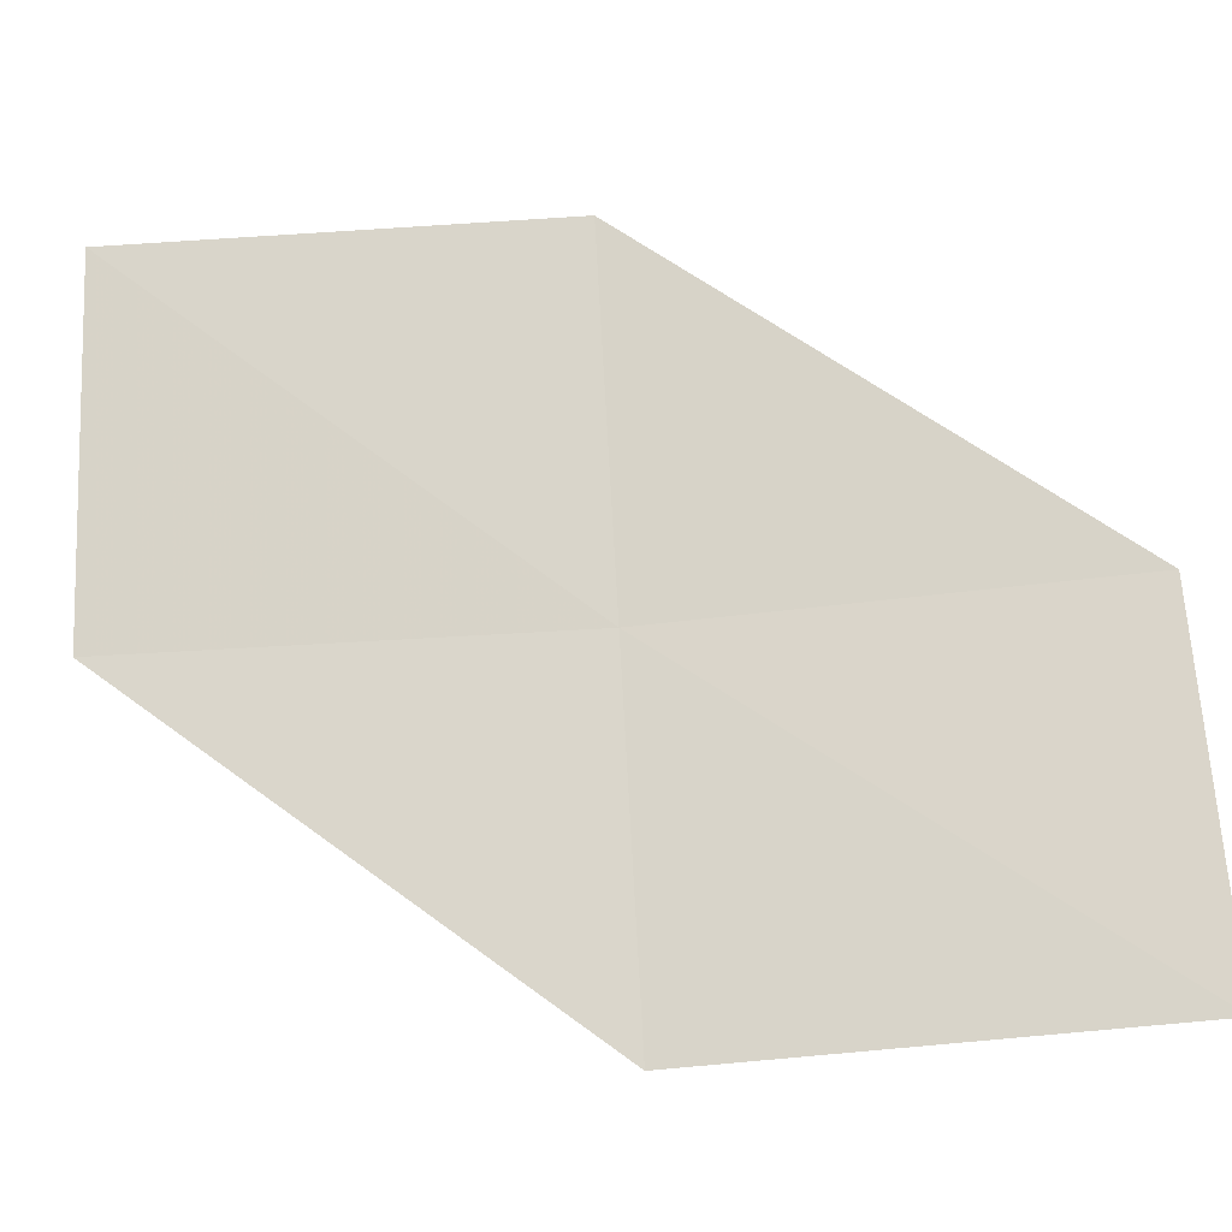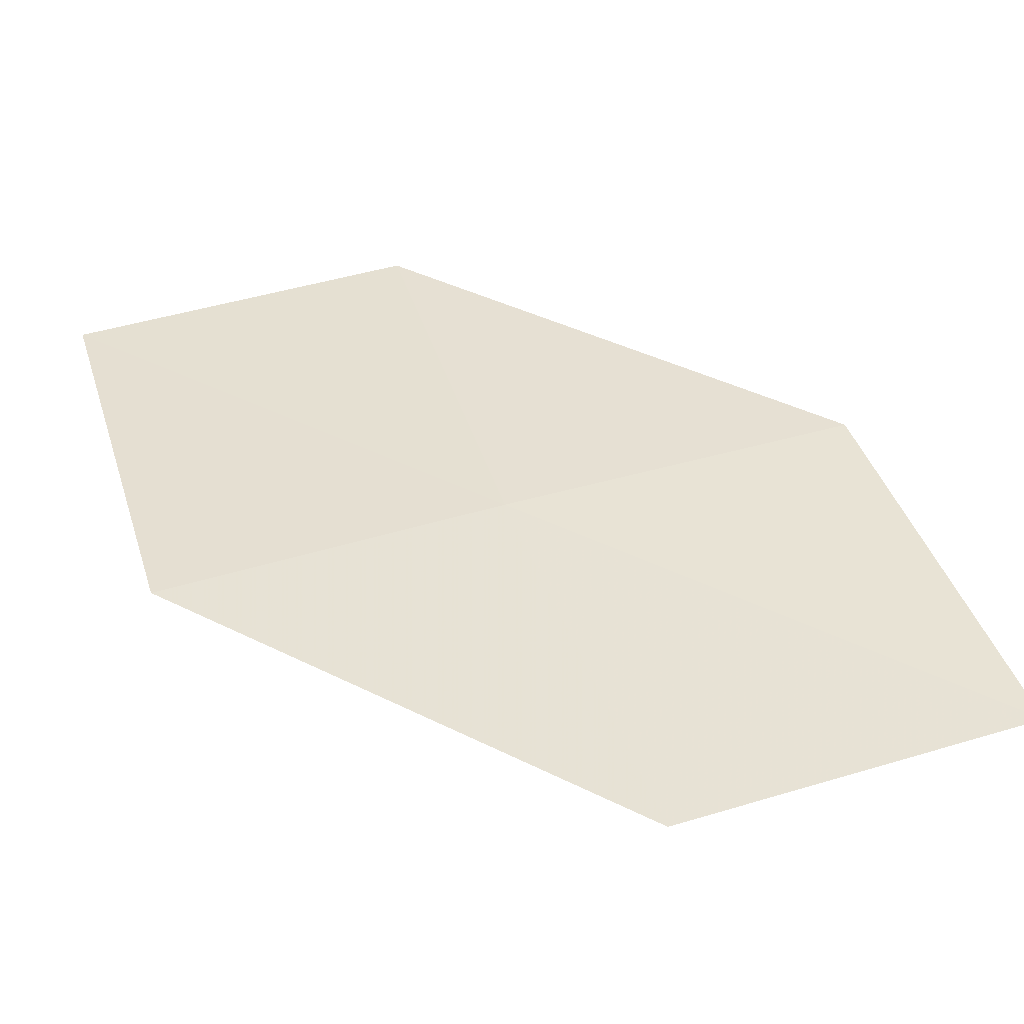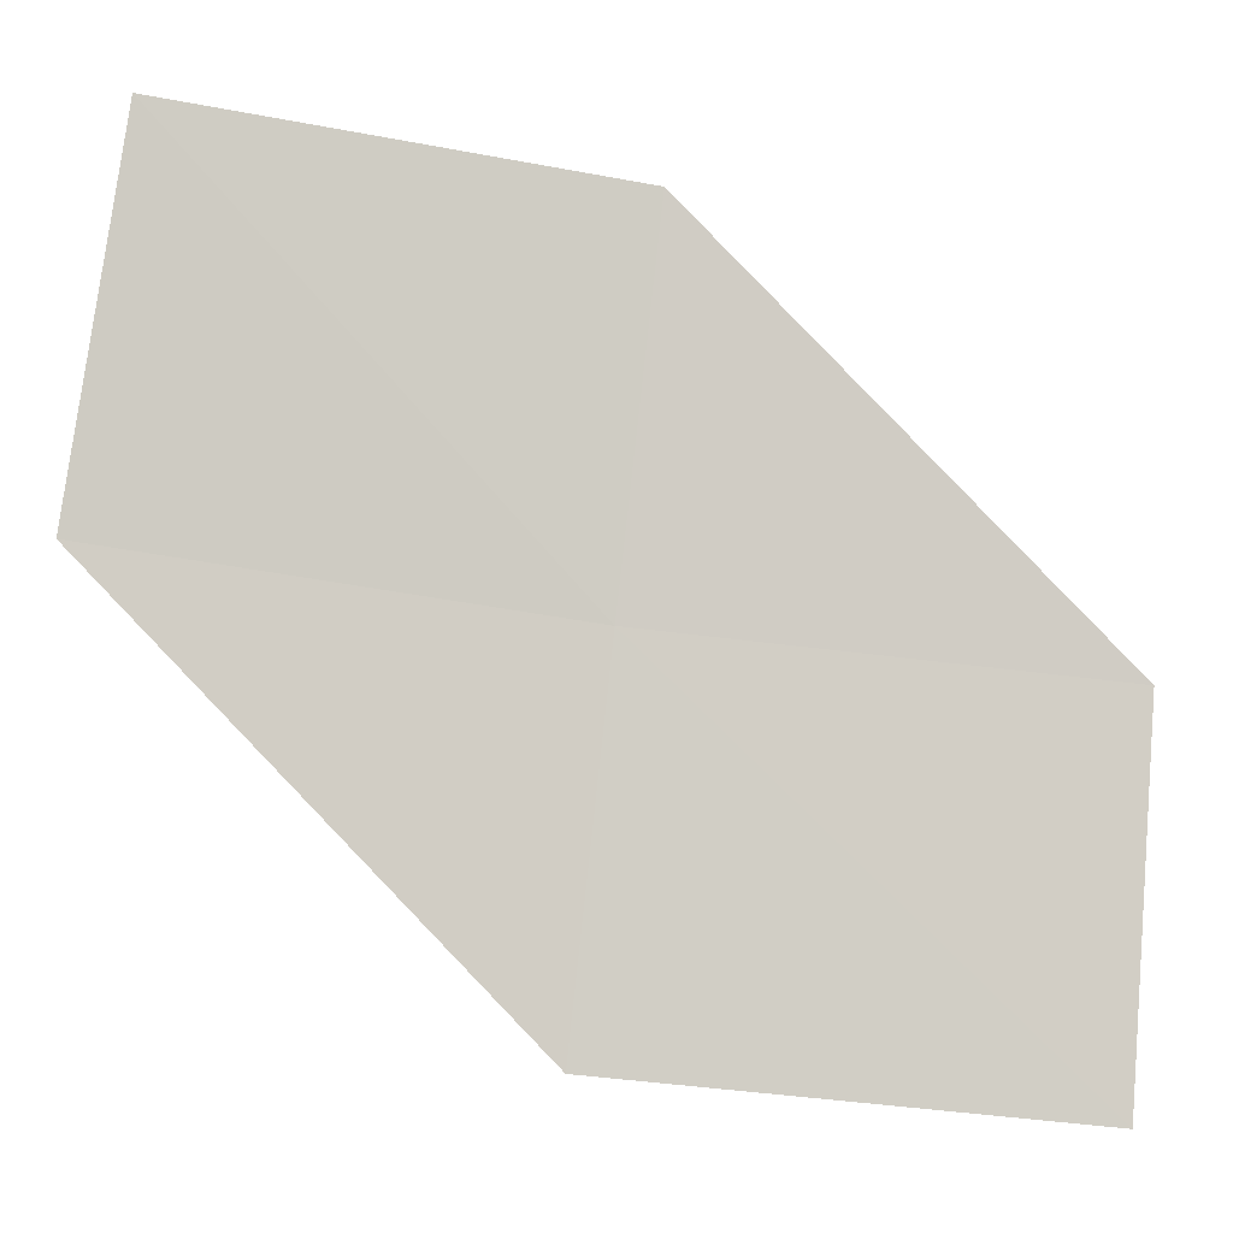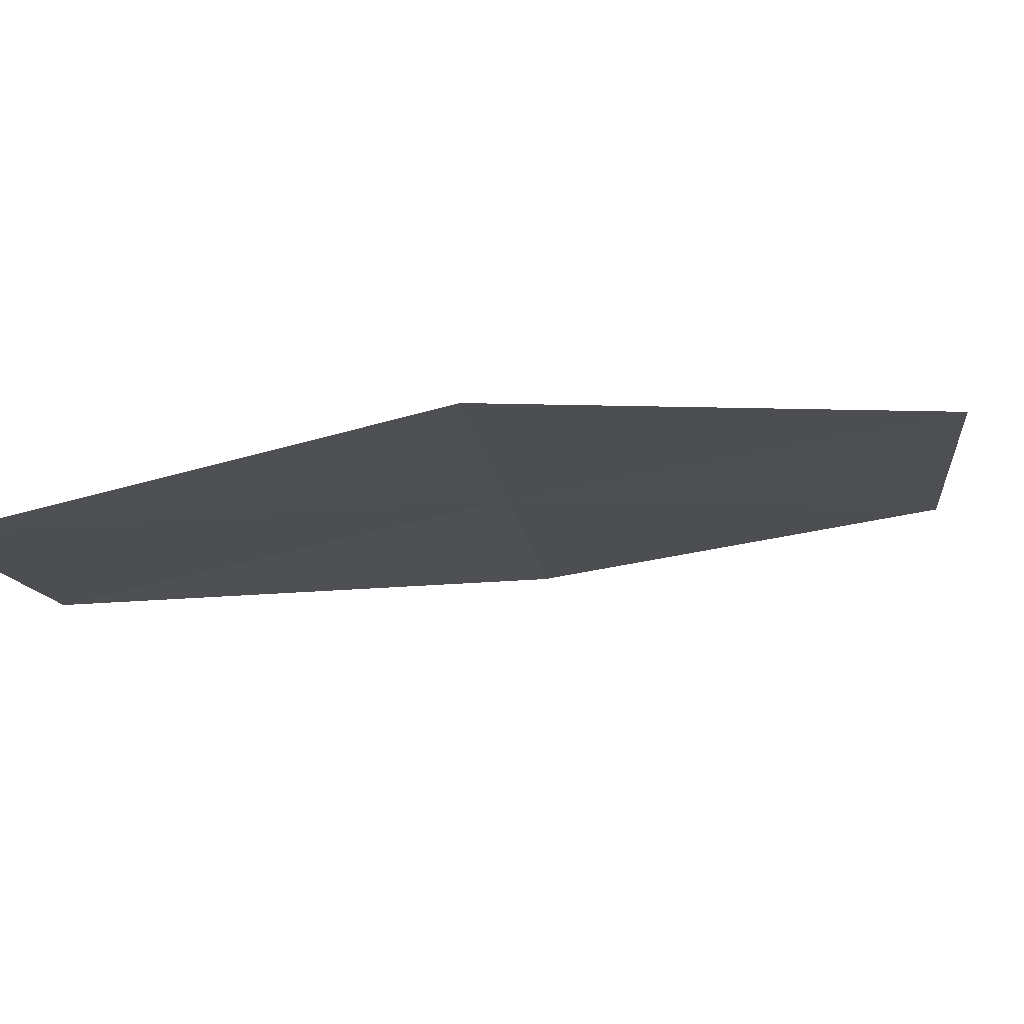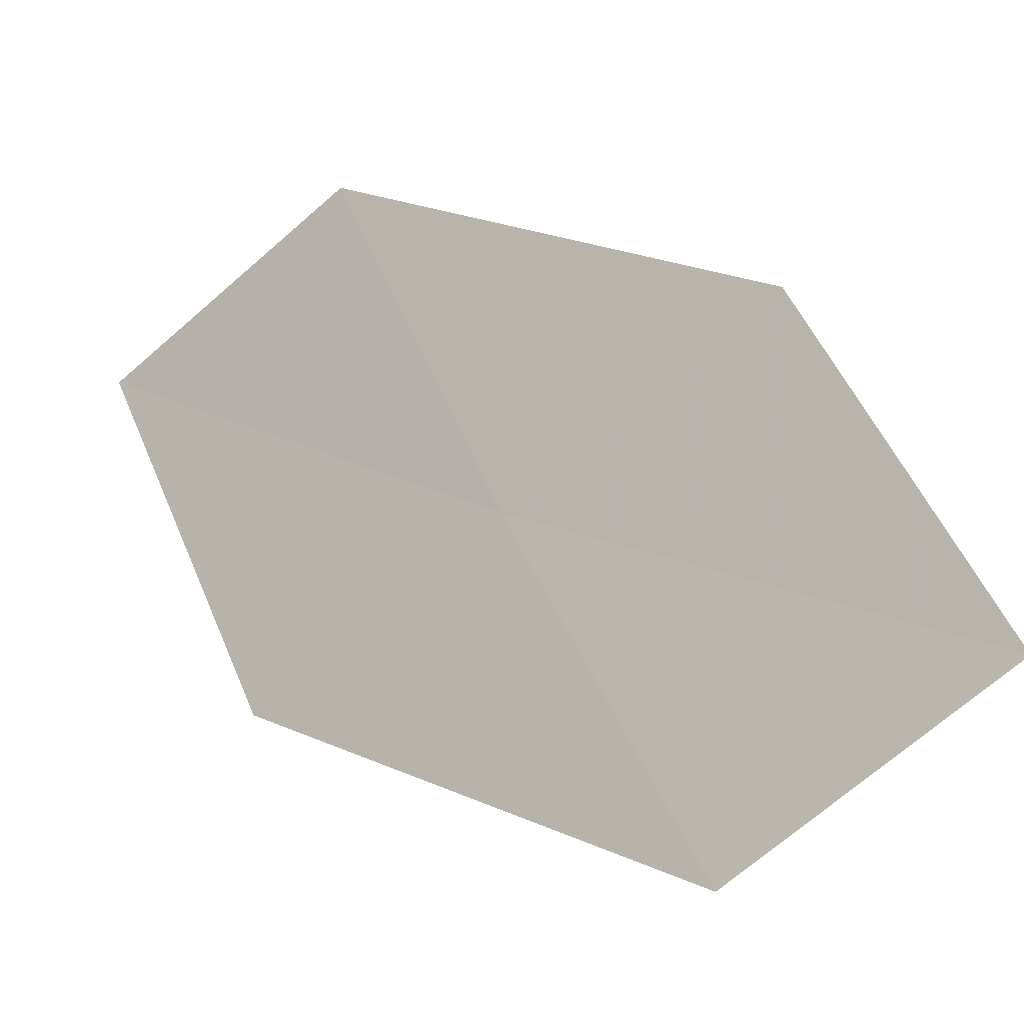
<metadata>
{"format":"obj","ext":"obj","renderer":"f3d","projection":"perspective","resolution":1024,"background":"white","views":[{"elev":-52.4,"azim":122.0,"up":"+Z"},{"elev":-68.7,"azim":-49.3,"up":"+Y"},{"elev":-40.7,"azim":105.2,"up":"+Z"},{"elev":-69.1,"azim":-52.4,"up":"+Z"},{"elev":-37.7,"azim":-17.1,"up":"+Y"}]}
</metadata>
<code>
v -18.7 -9.267 22.87
v -19.77 -8.281 21.96
v -19.23 -8.056 22.85
v -19.23 -9.532 21.99
v -18.1 -10.45 22.91
v -18.14 -8.992 23.75
v -17.56 -10.14 23.78
f 1 3 2
f 1 2 4
f 1 4 5
f 1 6 3
f 1 7 6
f 1 5 7

</code>
